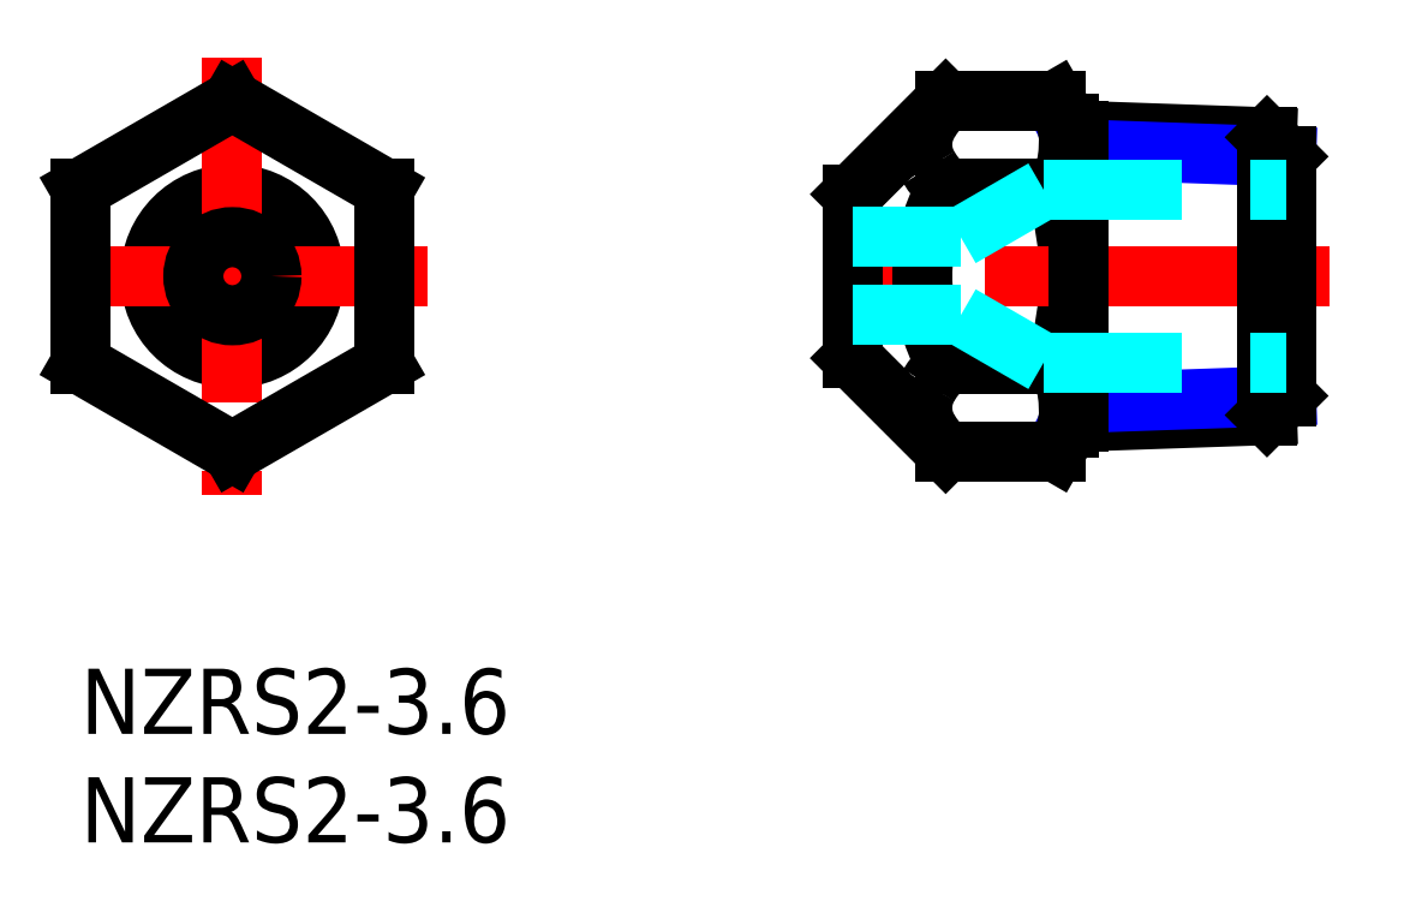
<metadata>
{"format":"dxf","ext":"dxf","renderer":"ezdxf+matplotlib","layout":"modelspace","background":"white","min_lineweight":24,"dpi":150}
</metadata>
<code>
0
SECTION
2
ENTITIES
0
INSERT
8
MSM_CONTINUOUS
2
*U2
10
0
20
0
30
0
0
INSERT
8
MSM_CONTINUOUS
2
*U3
10
0
20
0
30
0
0
LINE
8
MSM_NARROW
10
46.01
20
12.24
30
0
11
45.56
21
11.37
31
0
0
LINE
8
MSM_NARROW
10
46.01
20
23.93
30
0
11
45.56
21
24.8
31
0
0
CIRCLE
8
MSM_CONTINUOUS
10
7
20
18.08
30
0
40
3.775
0
LINE
8
MSM_CONTINUOUS
10
45.56
20
11.08
30
0
11
45.56
21
25.08
31
0
0
ARC
8
MSM_CONTINUOUS
10
32.19
20
18.08
30
0
40
13.37
50
342.4
51
17.59
0
LINE
8
MSM_CENTER
10
16
20
18.08
30
0
11
-2
21
18.08
31
0
0
LINE
8
MSM_CENTER
10
7
20
28.17
30
0
11
7
21
8
31
0
0
LINE
8
MSM_CONTINUOUS
10
0
20
14.04
30
0
11
7
21
10
31
0
0
LINE
8
MSM_CONTINUOUS
10
7
20
10
30
0
11
14
21
14.04
31
0
0
LINE
8
MSM_CONTINUOUS
10
14
20
14.04
30
0
11
14
21
22.12
31
0
0
LINE
8
MSM_CONTINUOUS
10
14
20
22.12
30
0
11
7
21
26.17
31
0
0
LINE
8
MSM_CONTINUOUS
10
7
20
26.17
30
0
11
0
21
22.12
31
0
0
LINE
8
MSM_CONTINUOUS
10
0
20
22.12
30
0
11
0
21
14.04
31
0
0
LINE
8
MSM_CONTINUOUS
10
39.87
20
10
30
0
11
44.94
21
10
31
0
0
LINE
8
MSM_CONTINUOUS
10
39.87
20
14.04
30
0
11
44.94
21
14.04
31
0
0
LINE
8
MSM_CONTINUOUS
10
39.87
20
22.12
30
0
11
44.94
21
22.12
31
0
0
LINE
8
MSM_CONTINUOUS
10
39.87
20
26.17
30
0
11
44.94
21
26.17
31
0
0
LINE
8
MSM_CONTINUOUS
10
45.56
20
25.08
30
0
11
44.94
21
26.17
31
0
0
ARC
8
MSM_CONTINUOUS
10
41.98
20
24.15
30
0
40
3.578
50
325.6
51
25.62
0
LINE
8
MSM_CONTINUOUS
10
45.56
20
11.08
30
0
11
44.94
21
10
31
0
0
ARC
8
MSM_CONTINUOUS
10
41.98
20
12.02
30
0
40
3.578
50
334.4
51
34.38
0
LINE
8
MSM_CONTINUOUS
10
54.67
20
24.48
30
0
11
45.56
21
24.8
31
0
0
LINE
8
MSM_NARROW
10
55.56
20
23.6
30
0
11
46.01
21
23.93
31
0
0
LINE
8
MSM_CONTINUOUS
10
54.67
20
11.68
30
0
11
45.56
21
11.37
31
0
0
LINE
8
MSM_NARROW
10
55.56
20
12.57
30
0
11
46.01
21
12.24
31
0
0
LINE
8
MSM_CENTER
10
57.56
20
18.08
30
0
11
33.56
21
18.08
31
0
0
LINE
8
MSM_CONTINUOUS
10
55.56
20
12.57
30
0
11
54.67
21
11.68
31
0
0
LINE
8
MSM_CONTINUOUS
10
54.67
20
11.68
30
0
11
54.67
21
24.48
31
0
0
LINE
8
MSM_CONTINUOUS
10
55.56
20
23.6
30
0
11
54.67
21
24.48
31
0
0
LINE
8
MSM_CONTINUOUS
10
55.56
20
23.6
30
0
11
55.56
21
12.57
31
0
0
LINE
8
MSM_CONTINUOUS
10
46.01
20
24.78
30
0
11
46.01
21
11.38
31
0
0
LINE
8
MSM_CONTINUOUS
10
35.56
20
21.86
30
0
11
35.56
21
14.31
31
0
0
LINE
8
MSM_CONTINUOUS
10
39.87
20
10
30
0
11
35.56
21
14.31
31
0
0
LINE
8
MSM_CONTINUOUS
10
39.87
20
26.17
30
0
11
35.56
21
21.86
31
0
0
ARC
8
MSM_CONTINUOUS
10
46.1
20
18.08
30
0
40
7.309
50
163.6
51
196.4
0
ARC
8
MSM_CONTINUOUS
10
49.8
20
17.05
30
0
40
11.15
50
152.9
51
163.9
0
ARC
8
MSM_CONTINUOUS
10
49.64
20
19.06
30
0
40
10.99
50
196.1
51
207.2
0
ARC
8
MSM_CONTINUOUS
10
40.73
20
24.14
30
0
40
1.938
50
147.7
51
212.3
0
ARC
8
MSM_CONTINUOUS
10
42.87
20
22.99
30
0
40
4.368
50
136.6
51
149.9
0
ARC
8
MSM_CONTINUOUS
10
43.2
20
25.58
30
0
40
4.794
50
211.2
51
226
0
ARC
8
MSM_CONTINUOUS
10
40.73
20
12.02
30
0
40
1.944
50
147.8
51
212.2
0
ARC
8
MSM_CONTINUOUS
10
43.27
20
10.54
30
0
40
4.877
50
134.2
51
149
0
ARC
8
MSM_CONTINUOUS
10
43.28
20
13.51
30
0
40
4.892
50
211.1
51
224.2
0
LINE
8
MSM_DASHED
10
35.56
20
19.88
30
0
11
40.56
21
19.88
31
0
0
LINE
8
MSM_DASHED
10
44.37
20
22.08
30
0
11
55.56
21
22.08
31
0
0
LINE
8
MSM_DASHED
10
40.56
20
19.88
30
0
11
44.37
21
22.08
31
0
0
LINE
8
MSM_DASHED
10
35.56
20
16.28
30
0
11
40.56
21
16.28
31
0
0
LINE
8
MSM_DASHED
10
44.37
20
14.08
30
0
11
55.56
21
14.08
31
0
0
LINE
8
MSM_DASHED
10
40.56
20
16.28
30
0
11
44.37
21
14.08
31
0
0
CIRCLE
8
MSM_CONTINUOUS
10
7
20
18.08
30
0
40
1.8
0
ENDSEC
0
EOF

</code>
